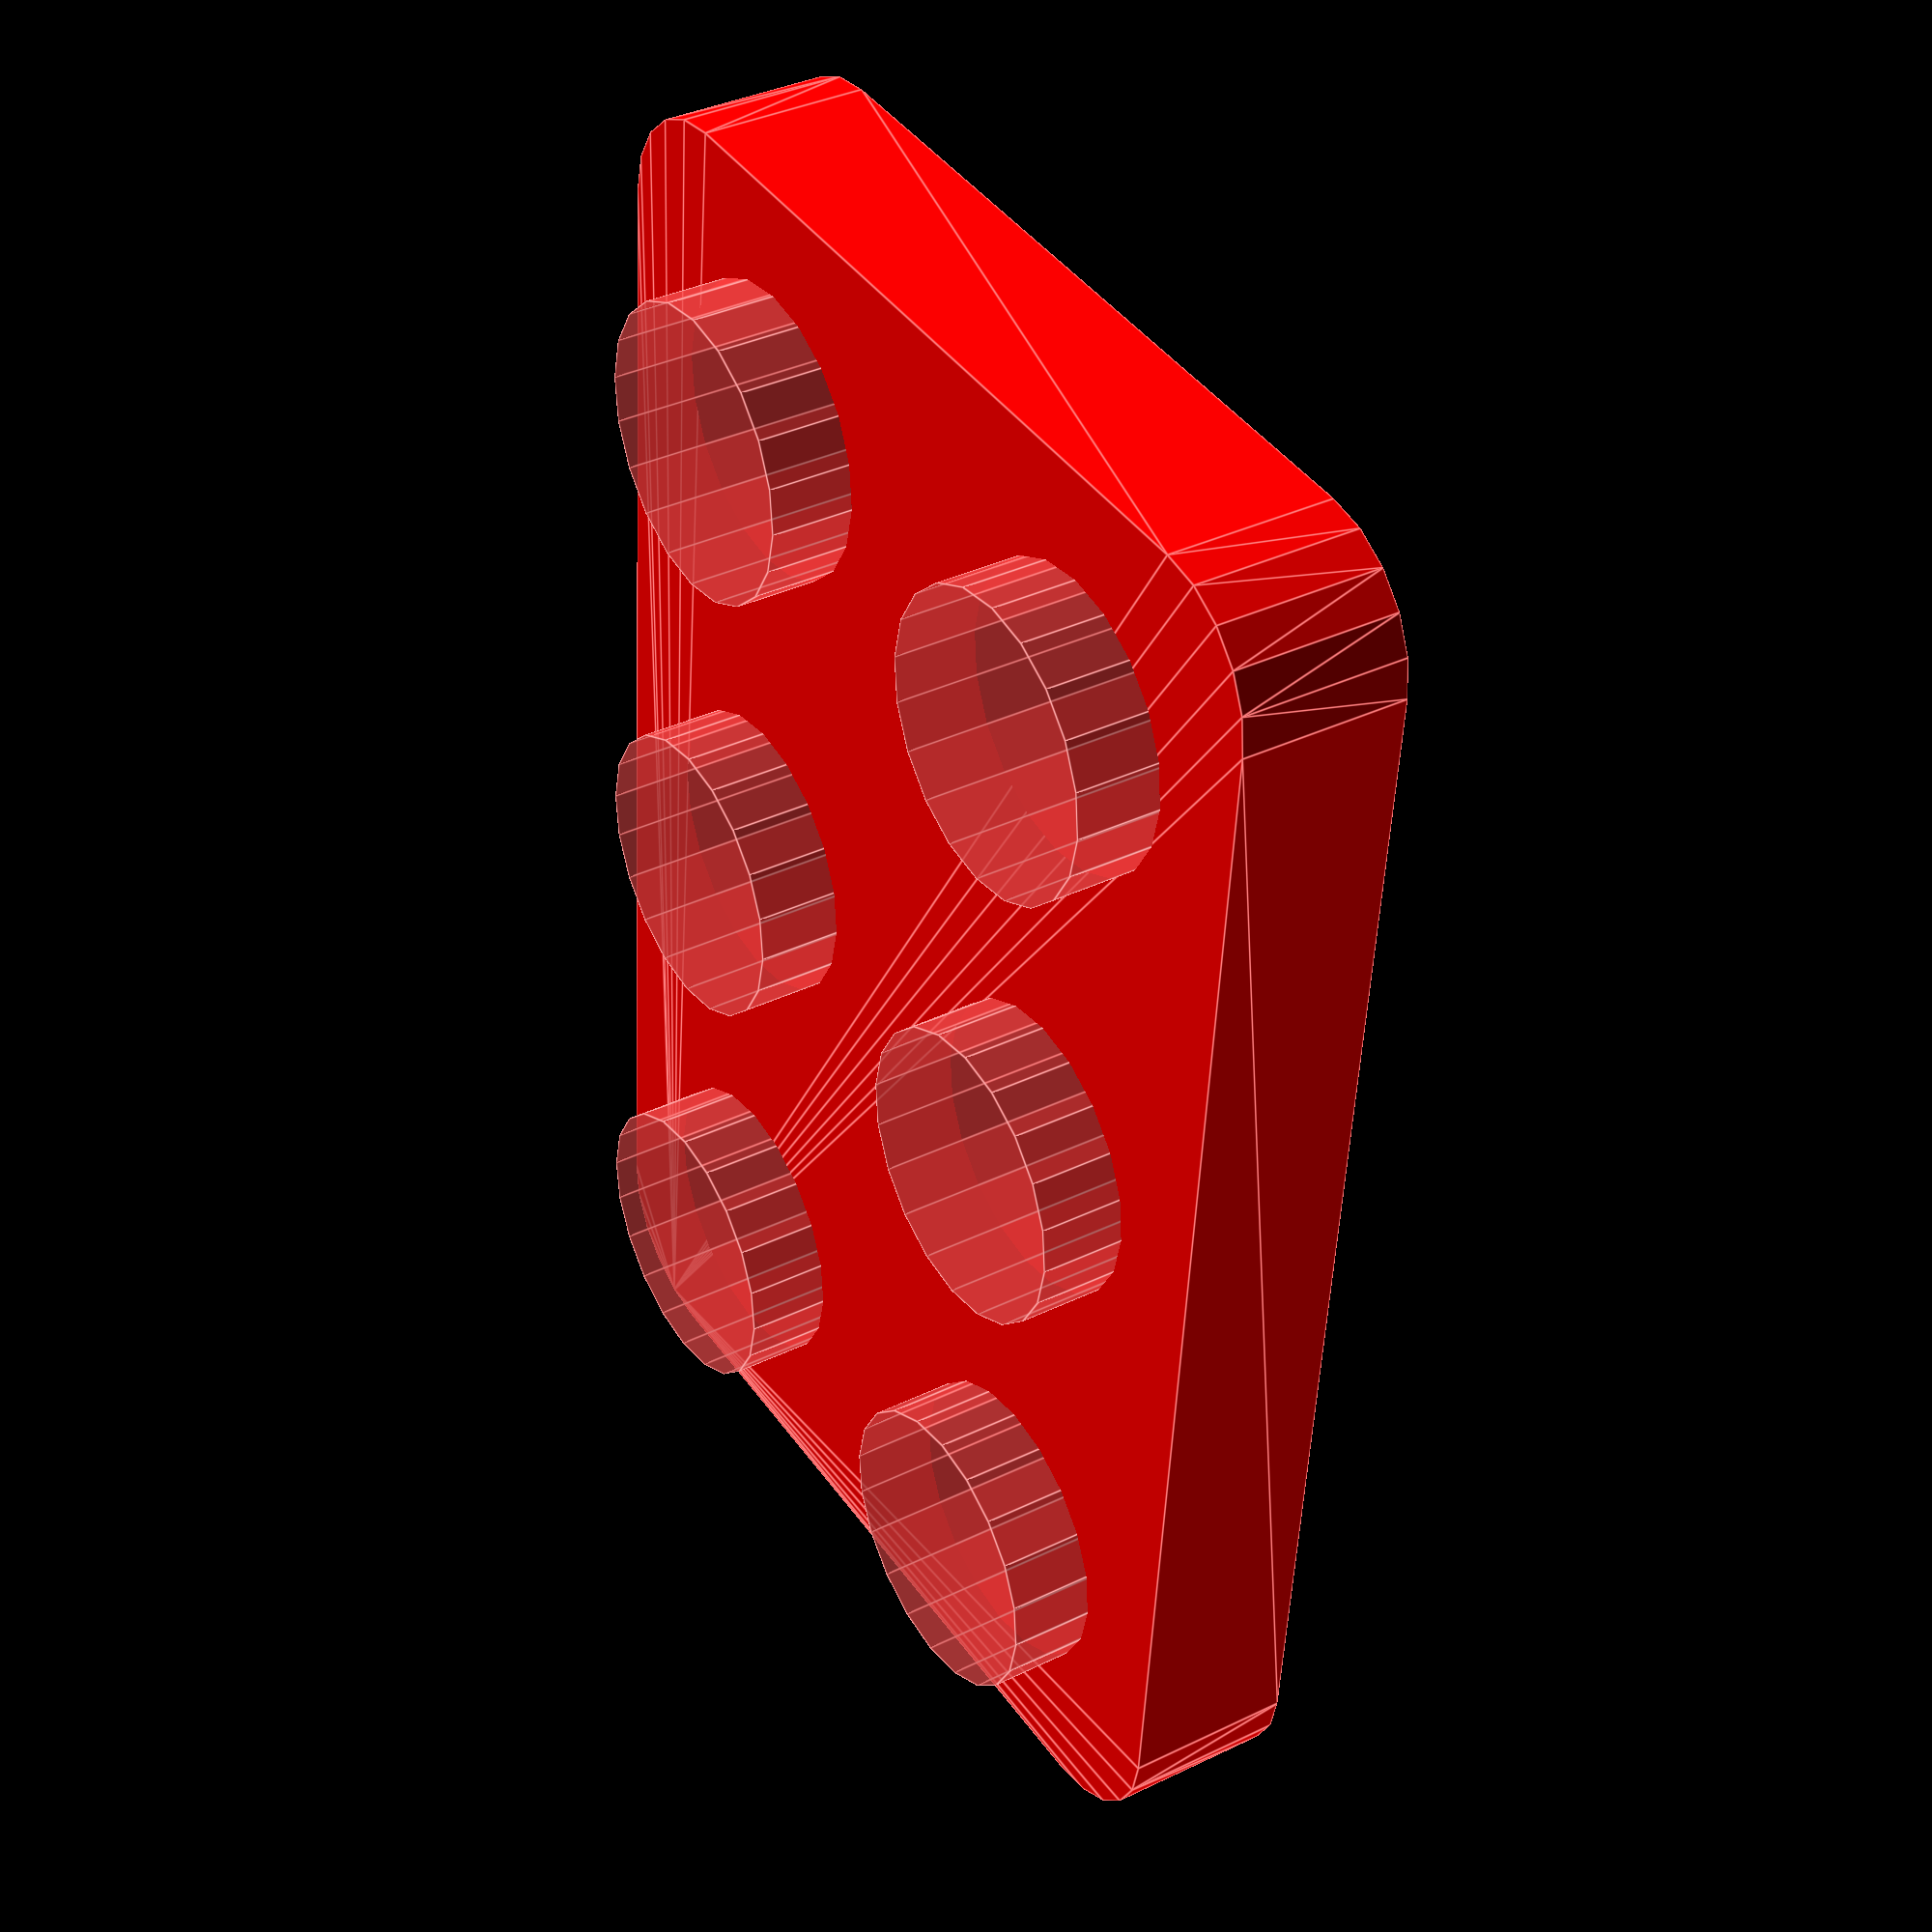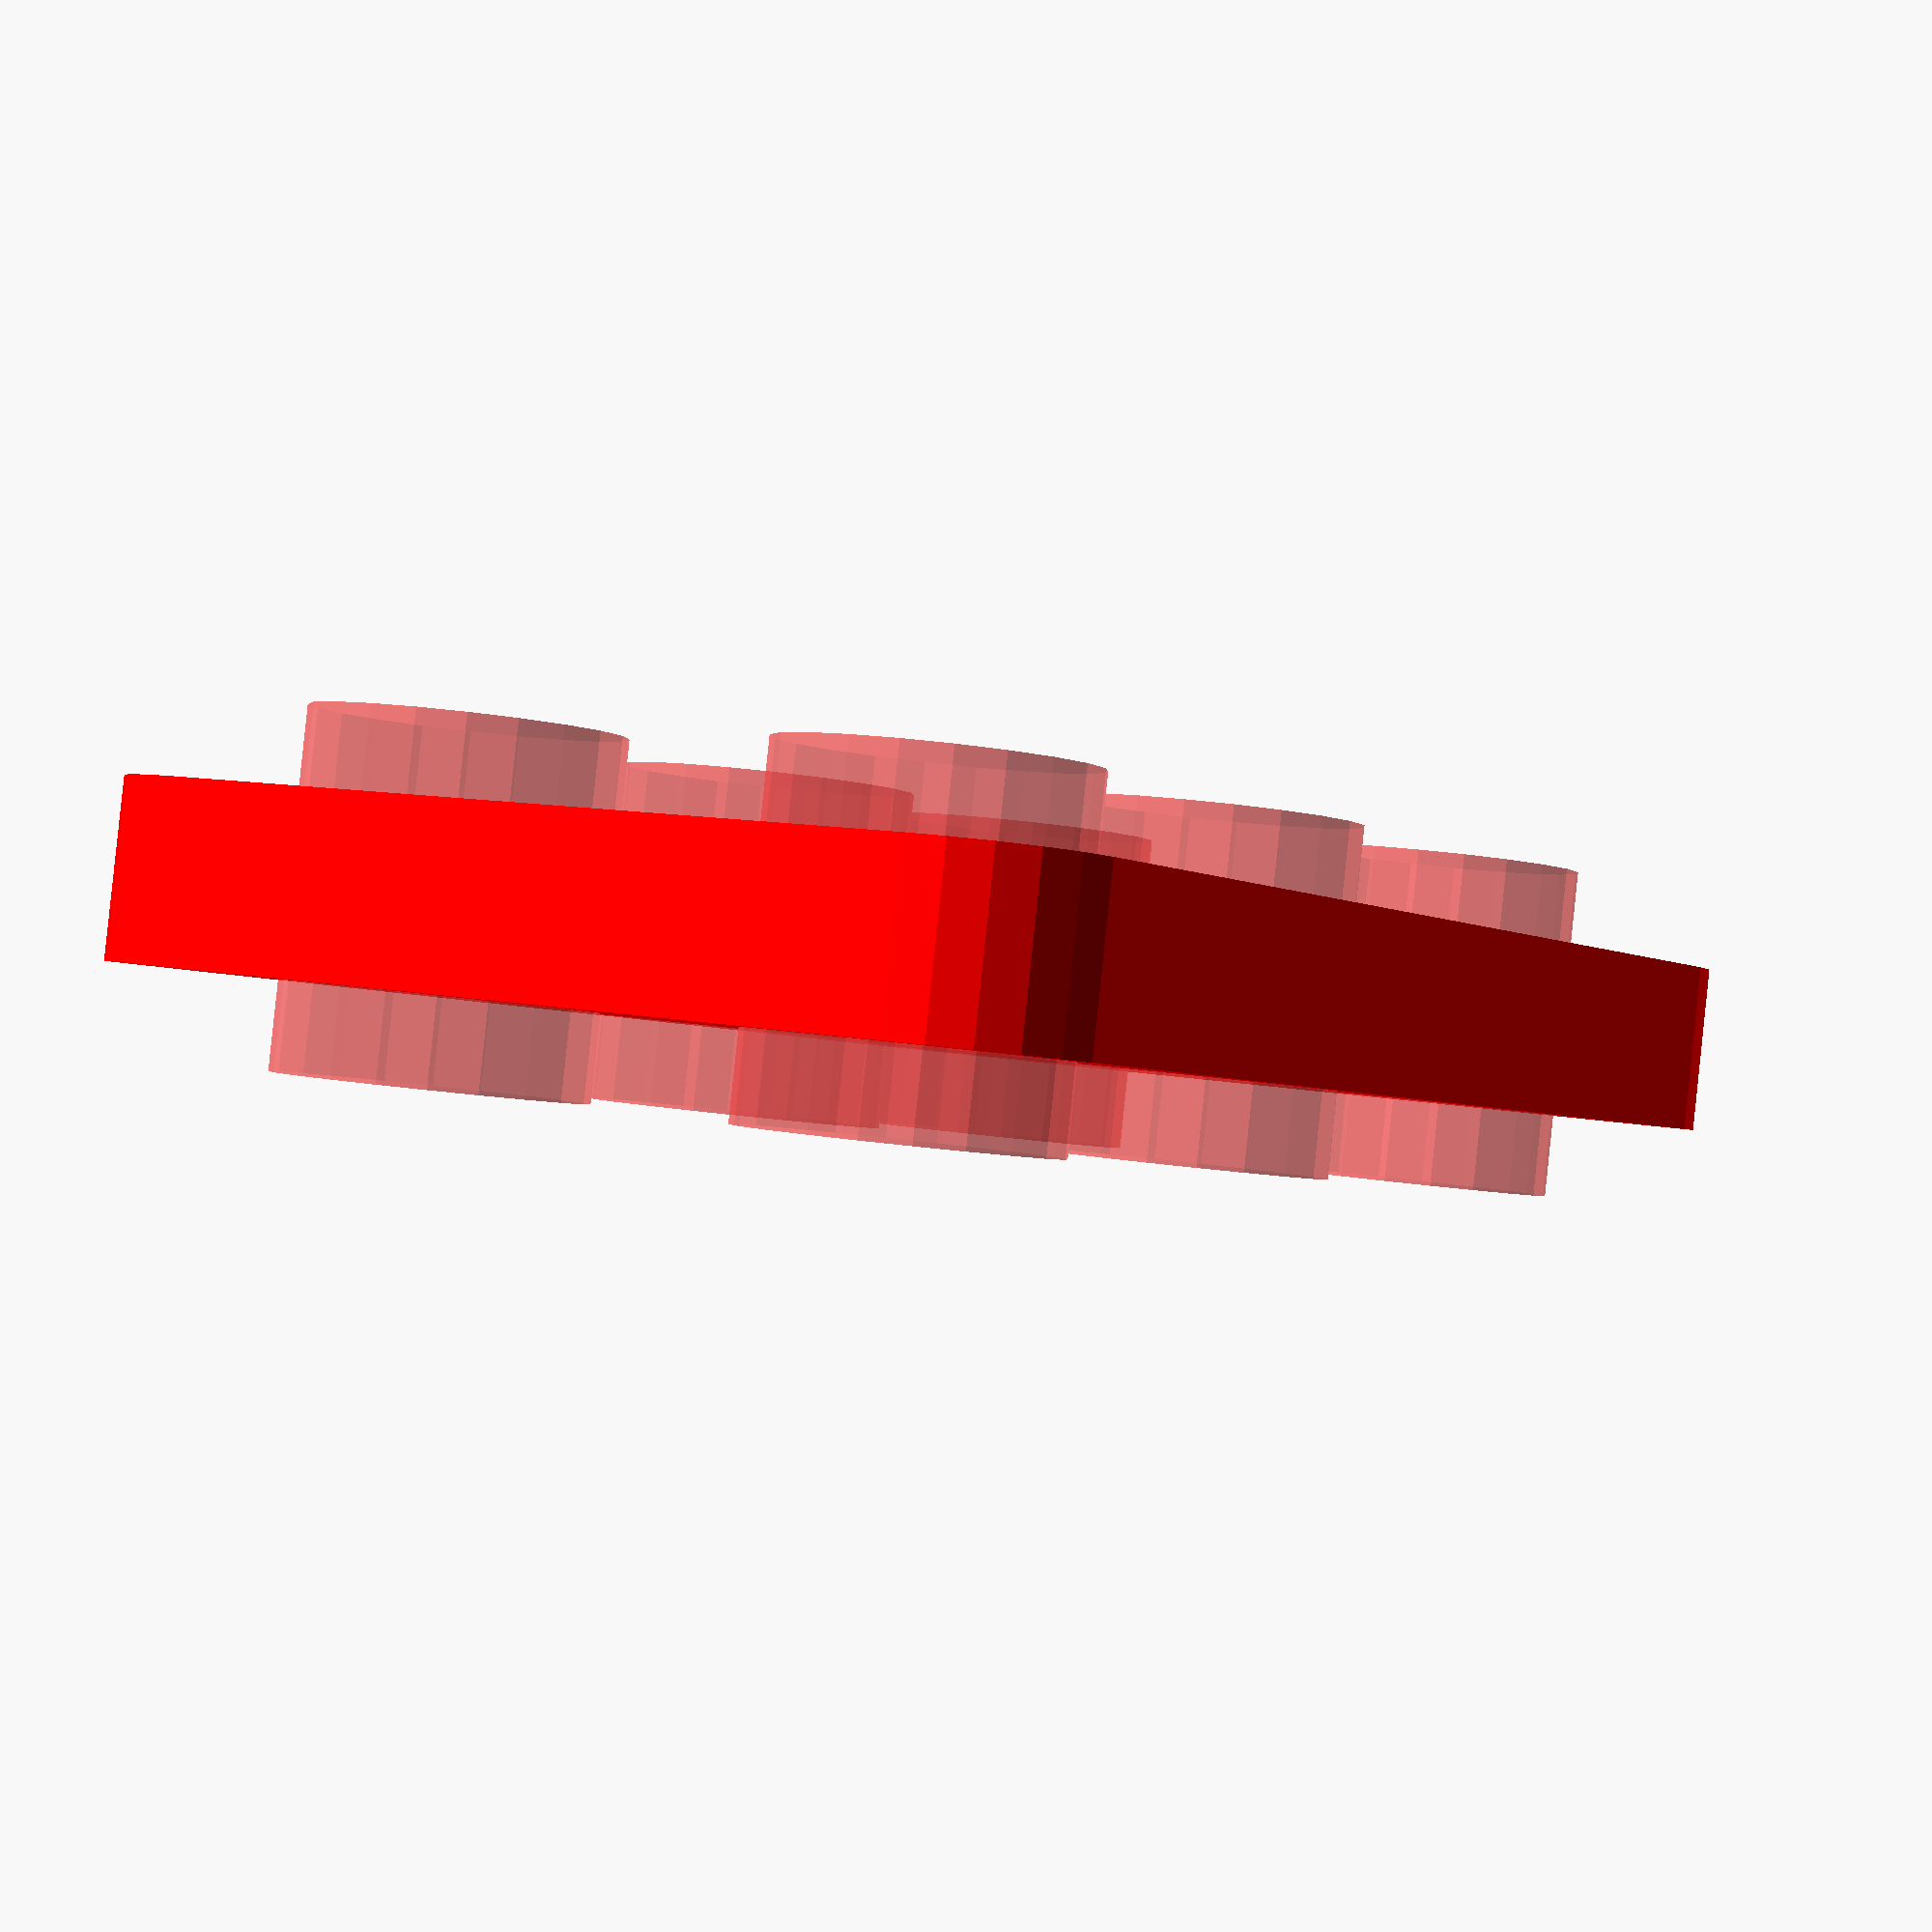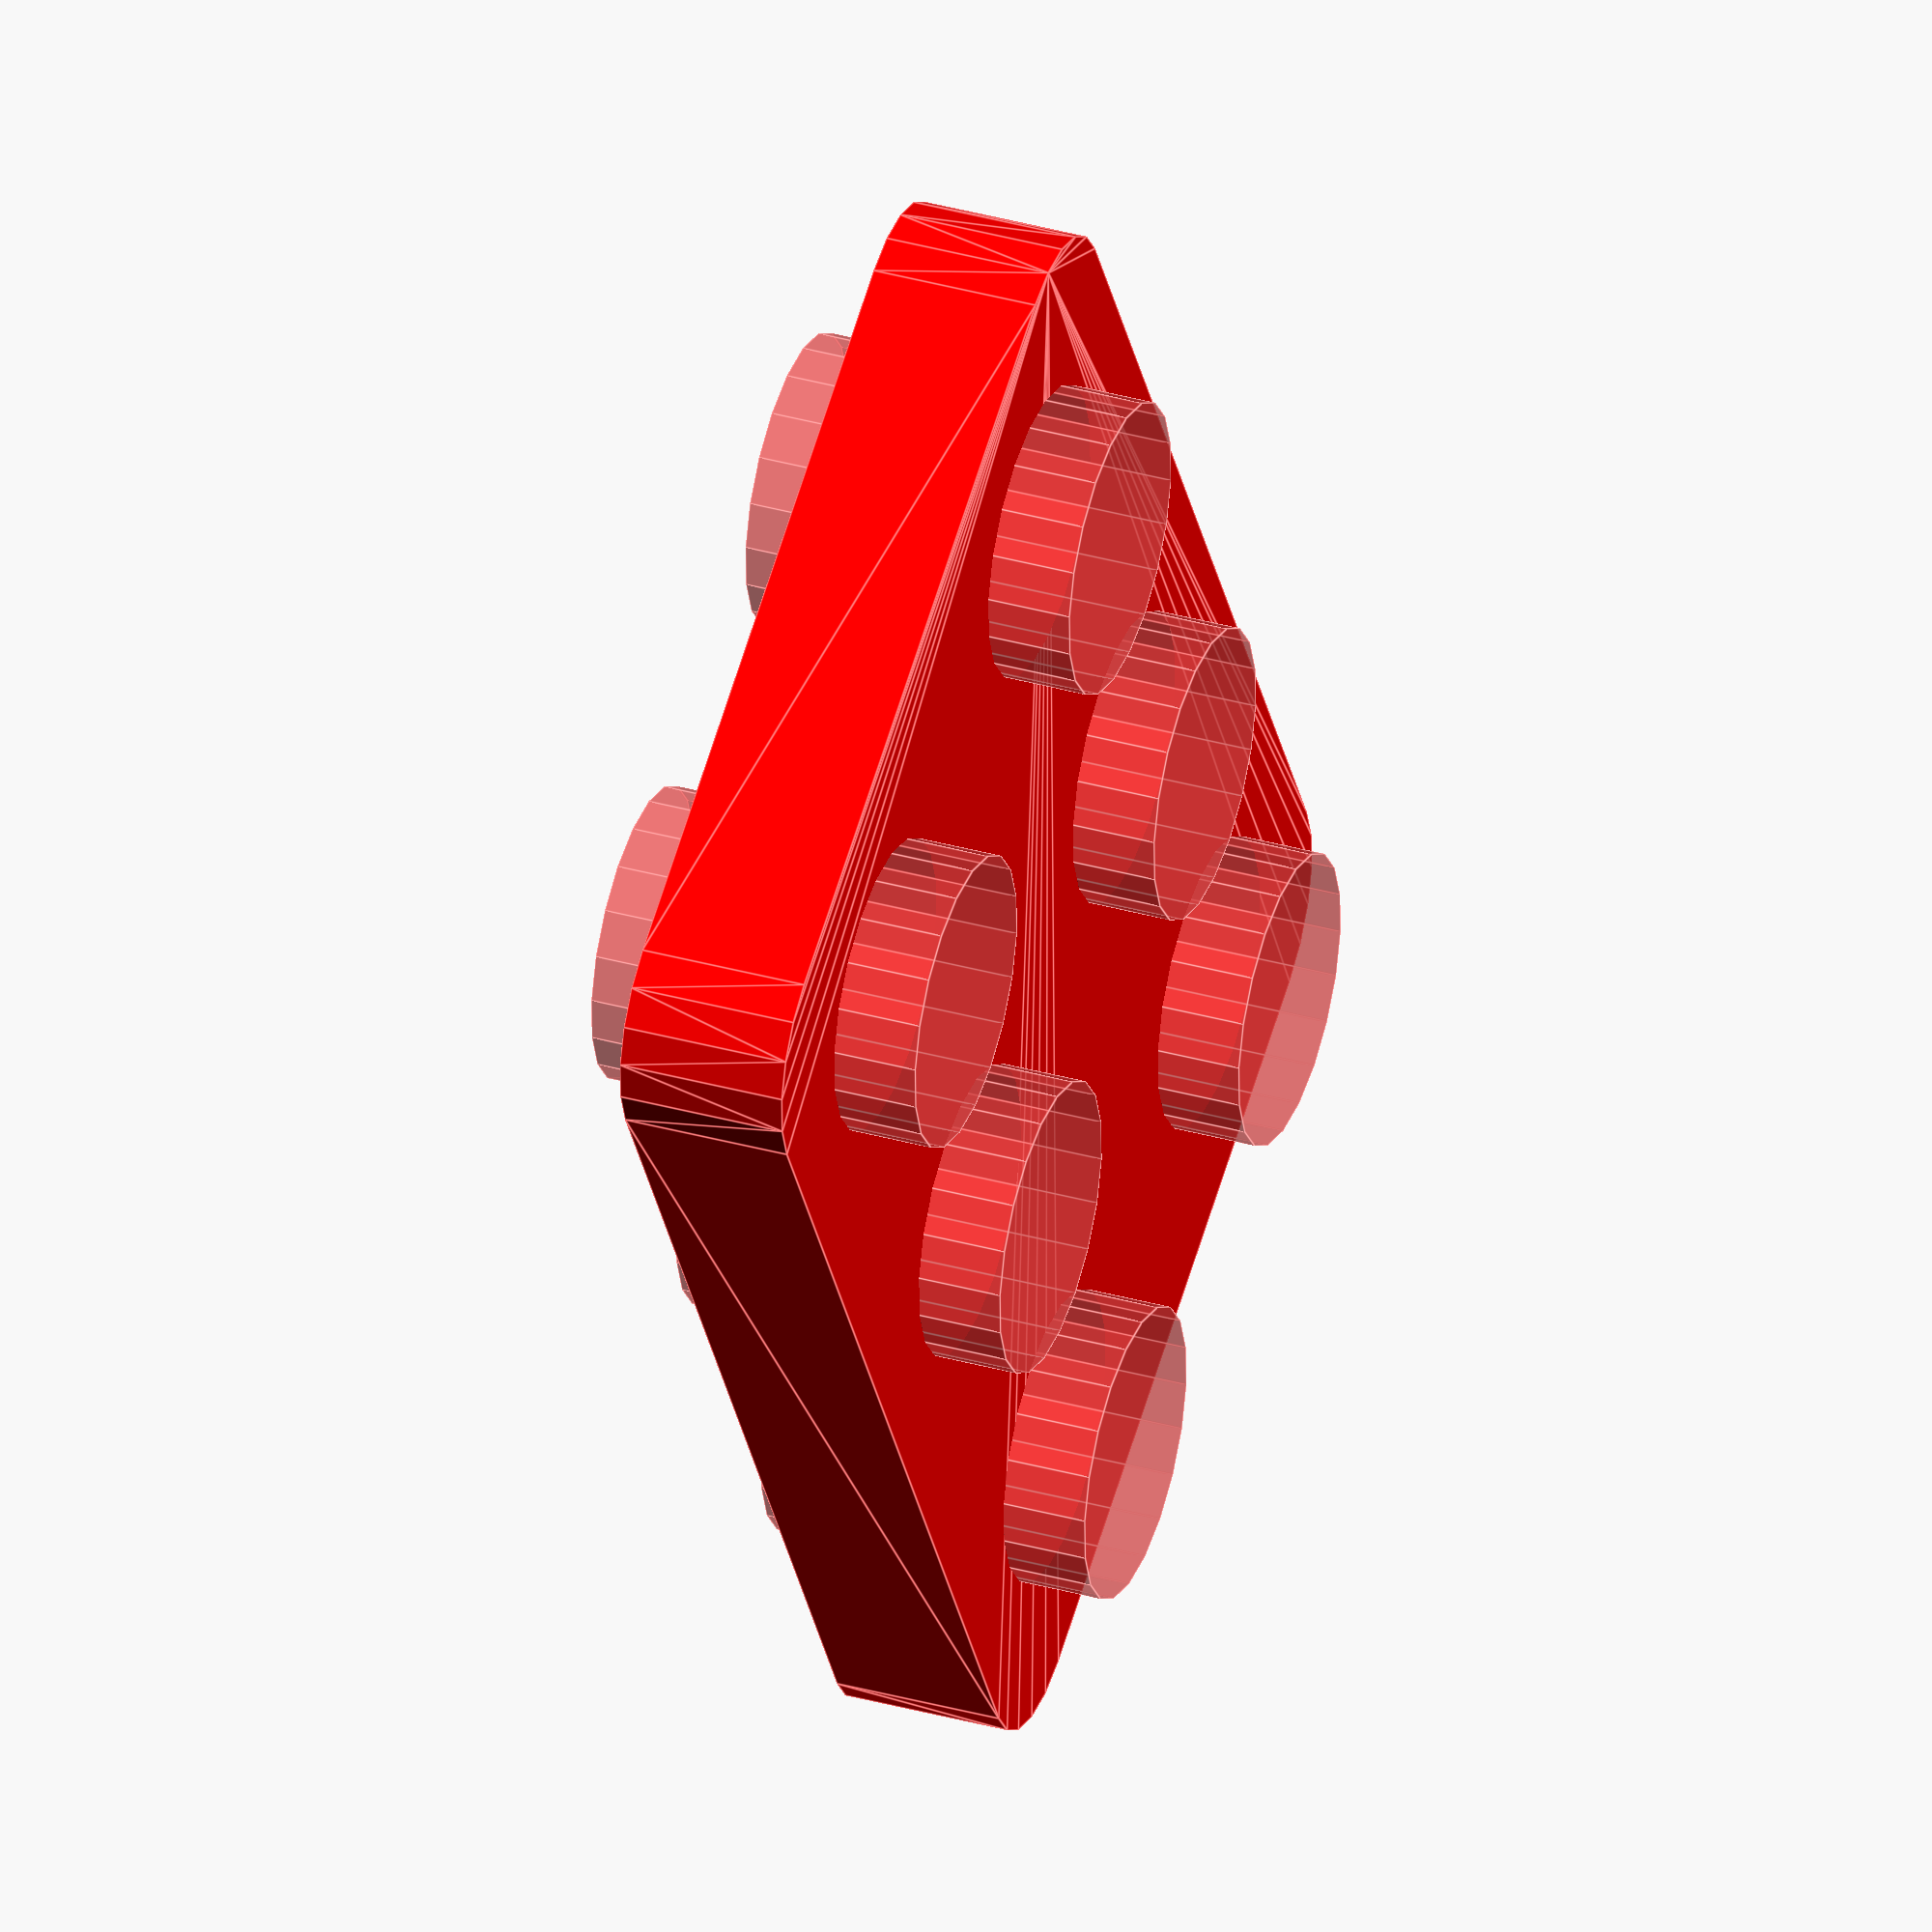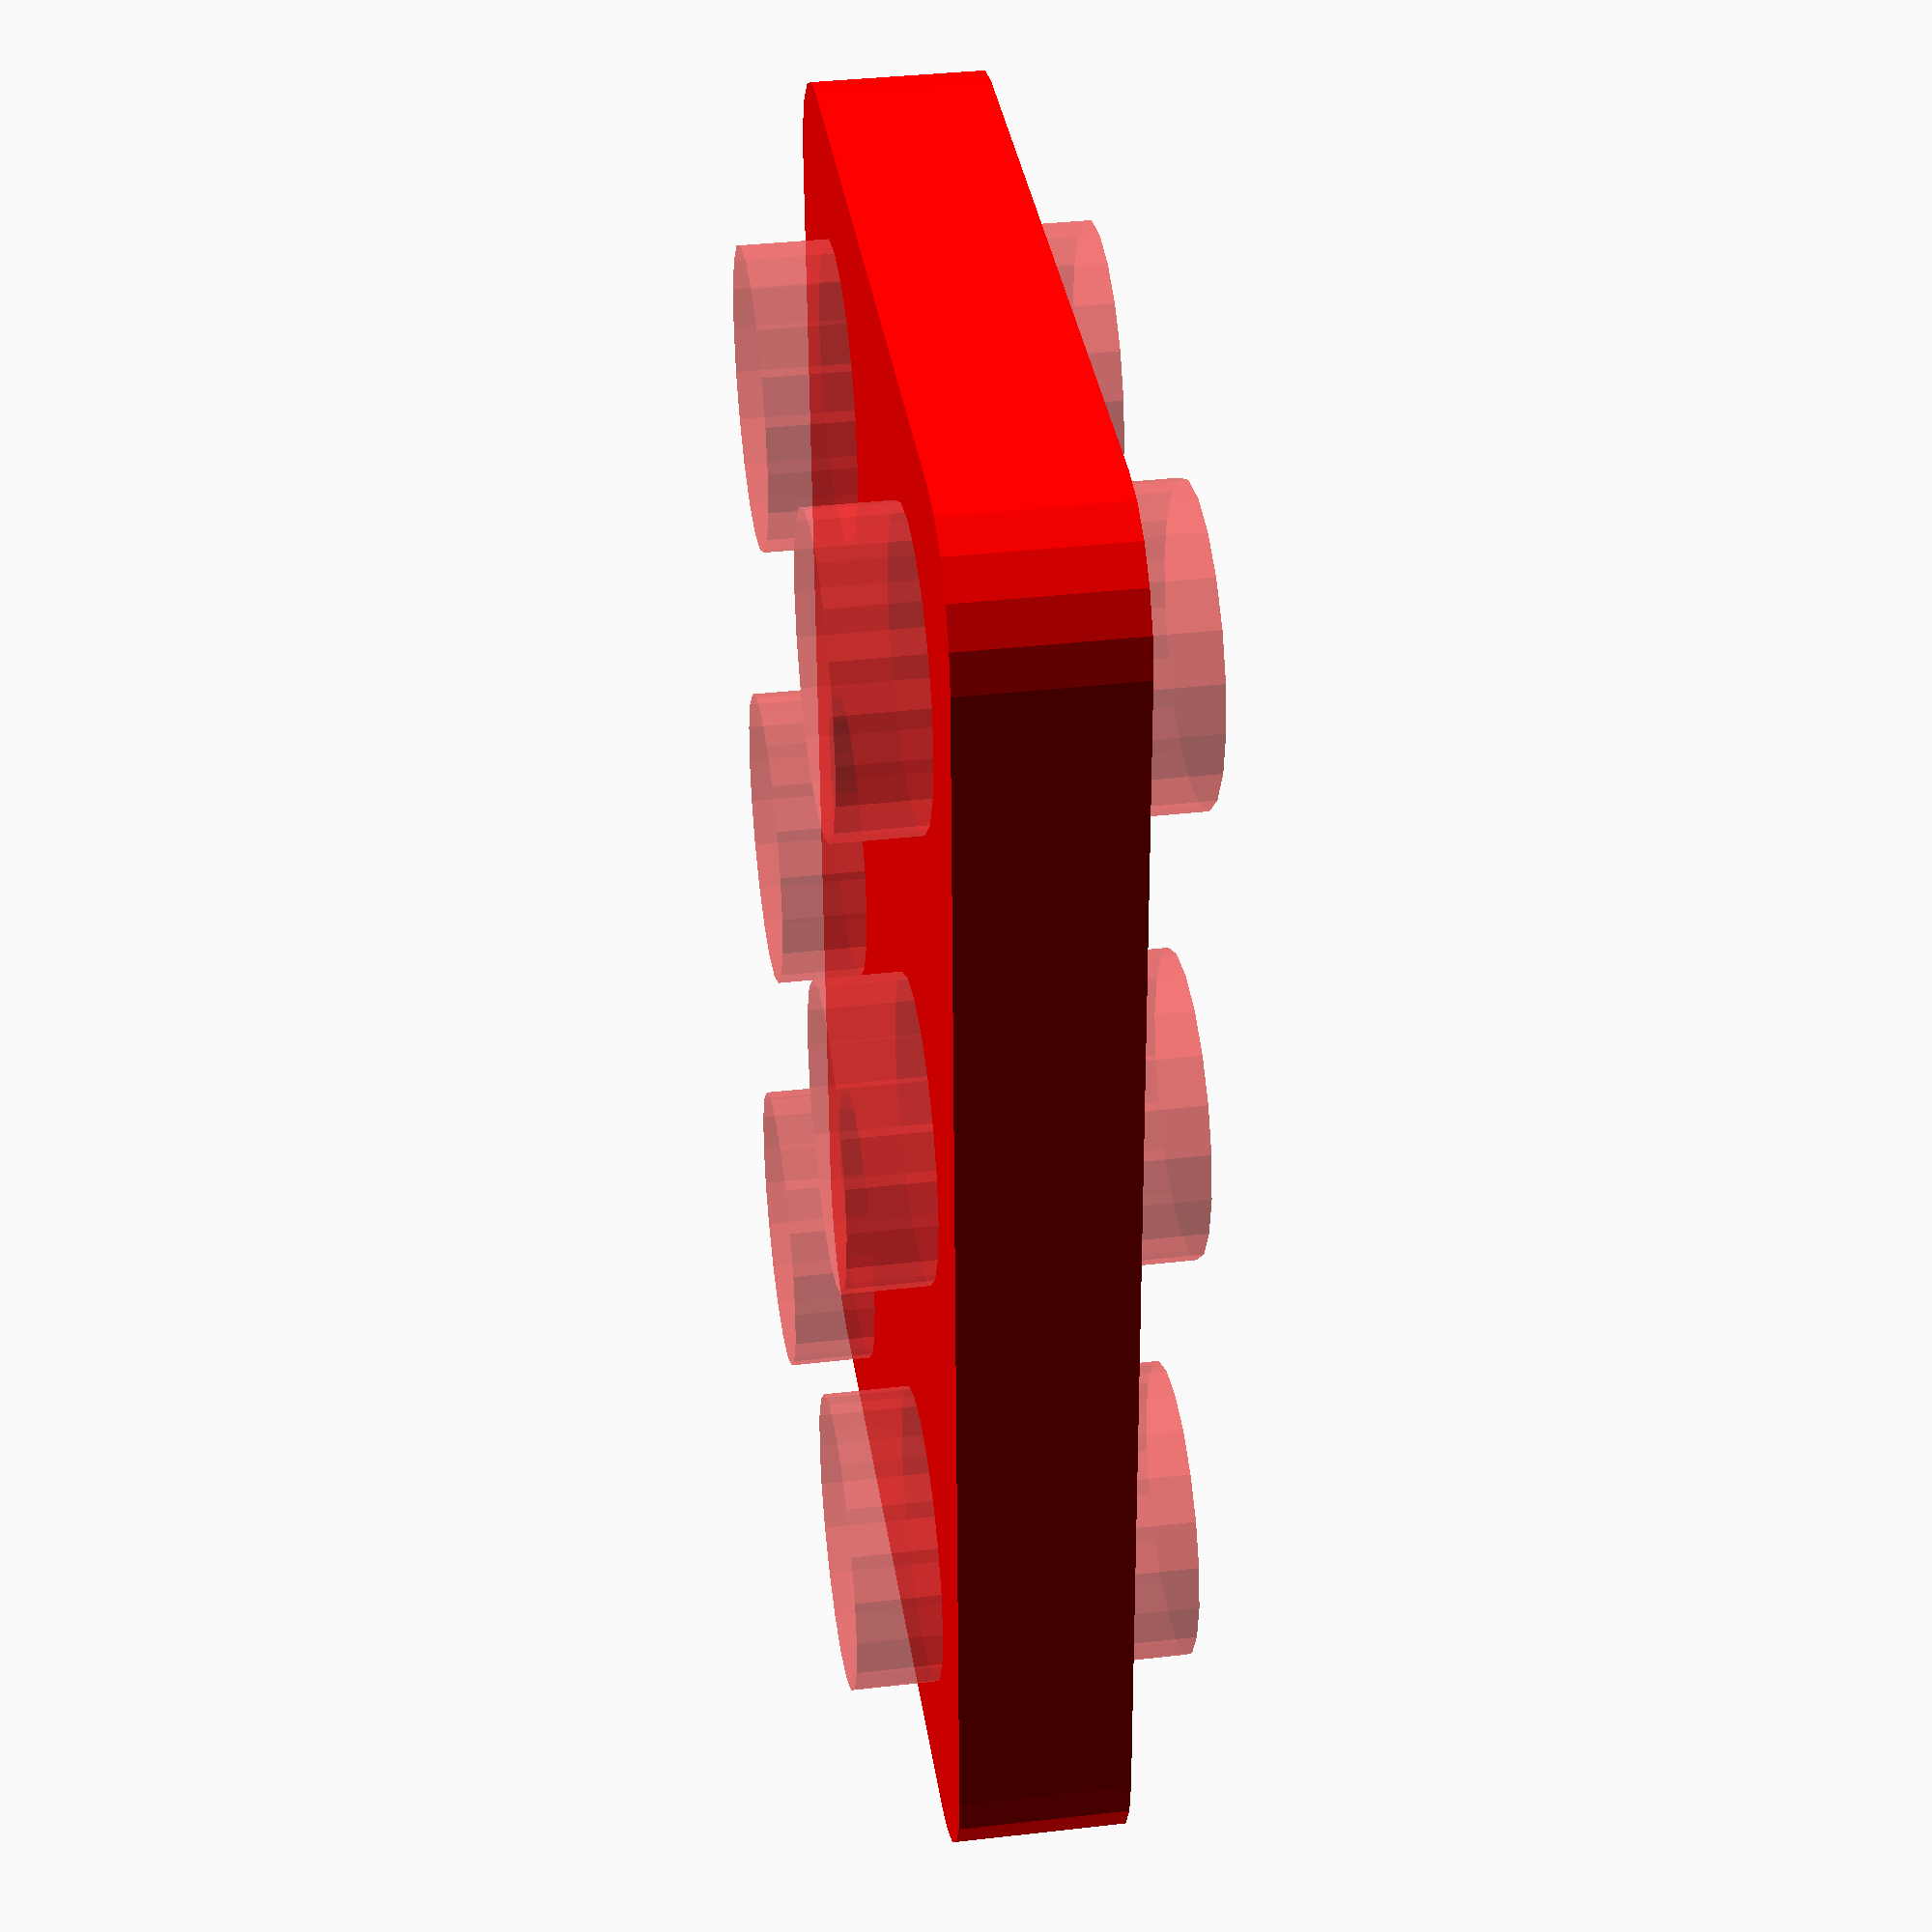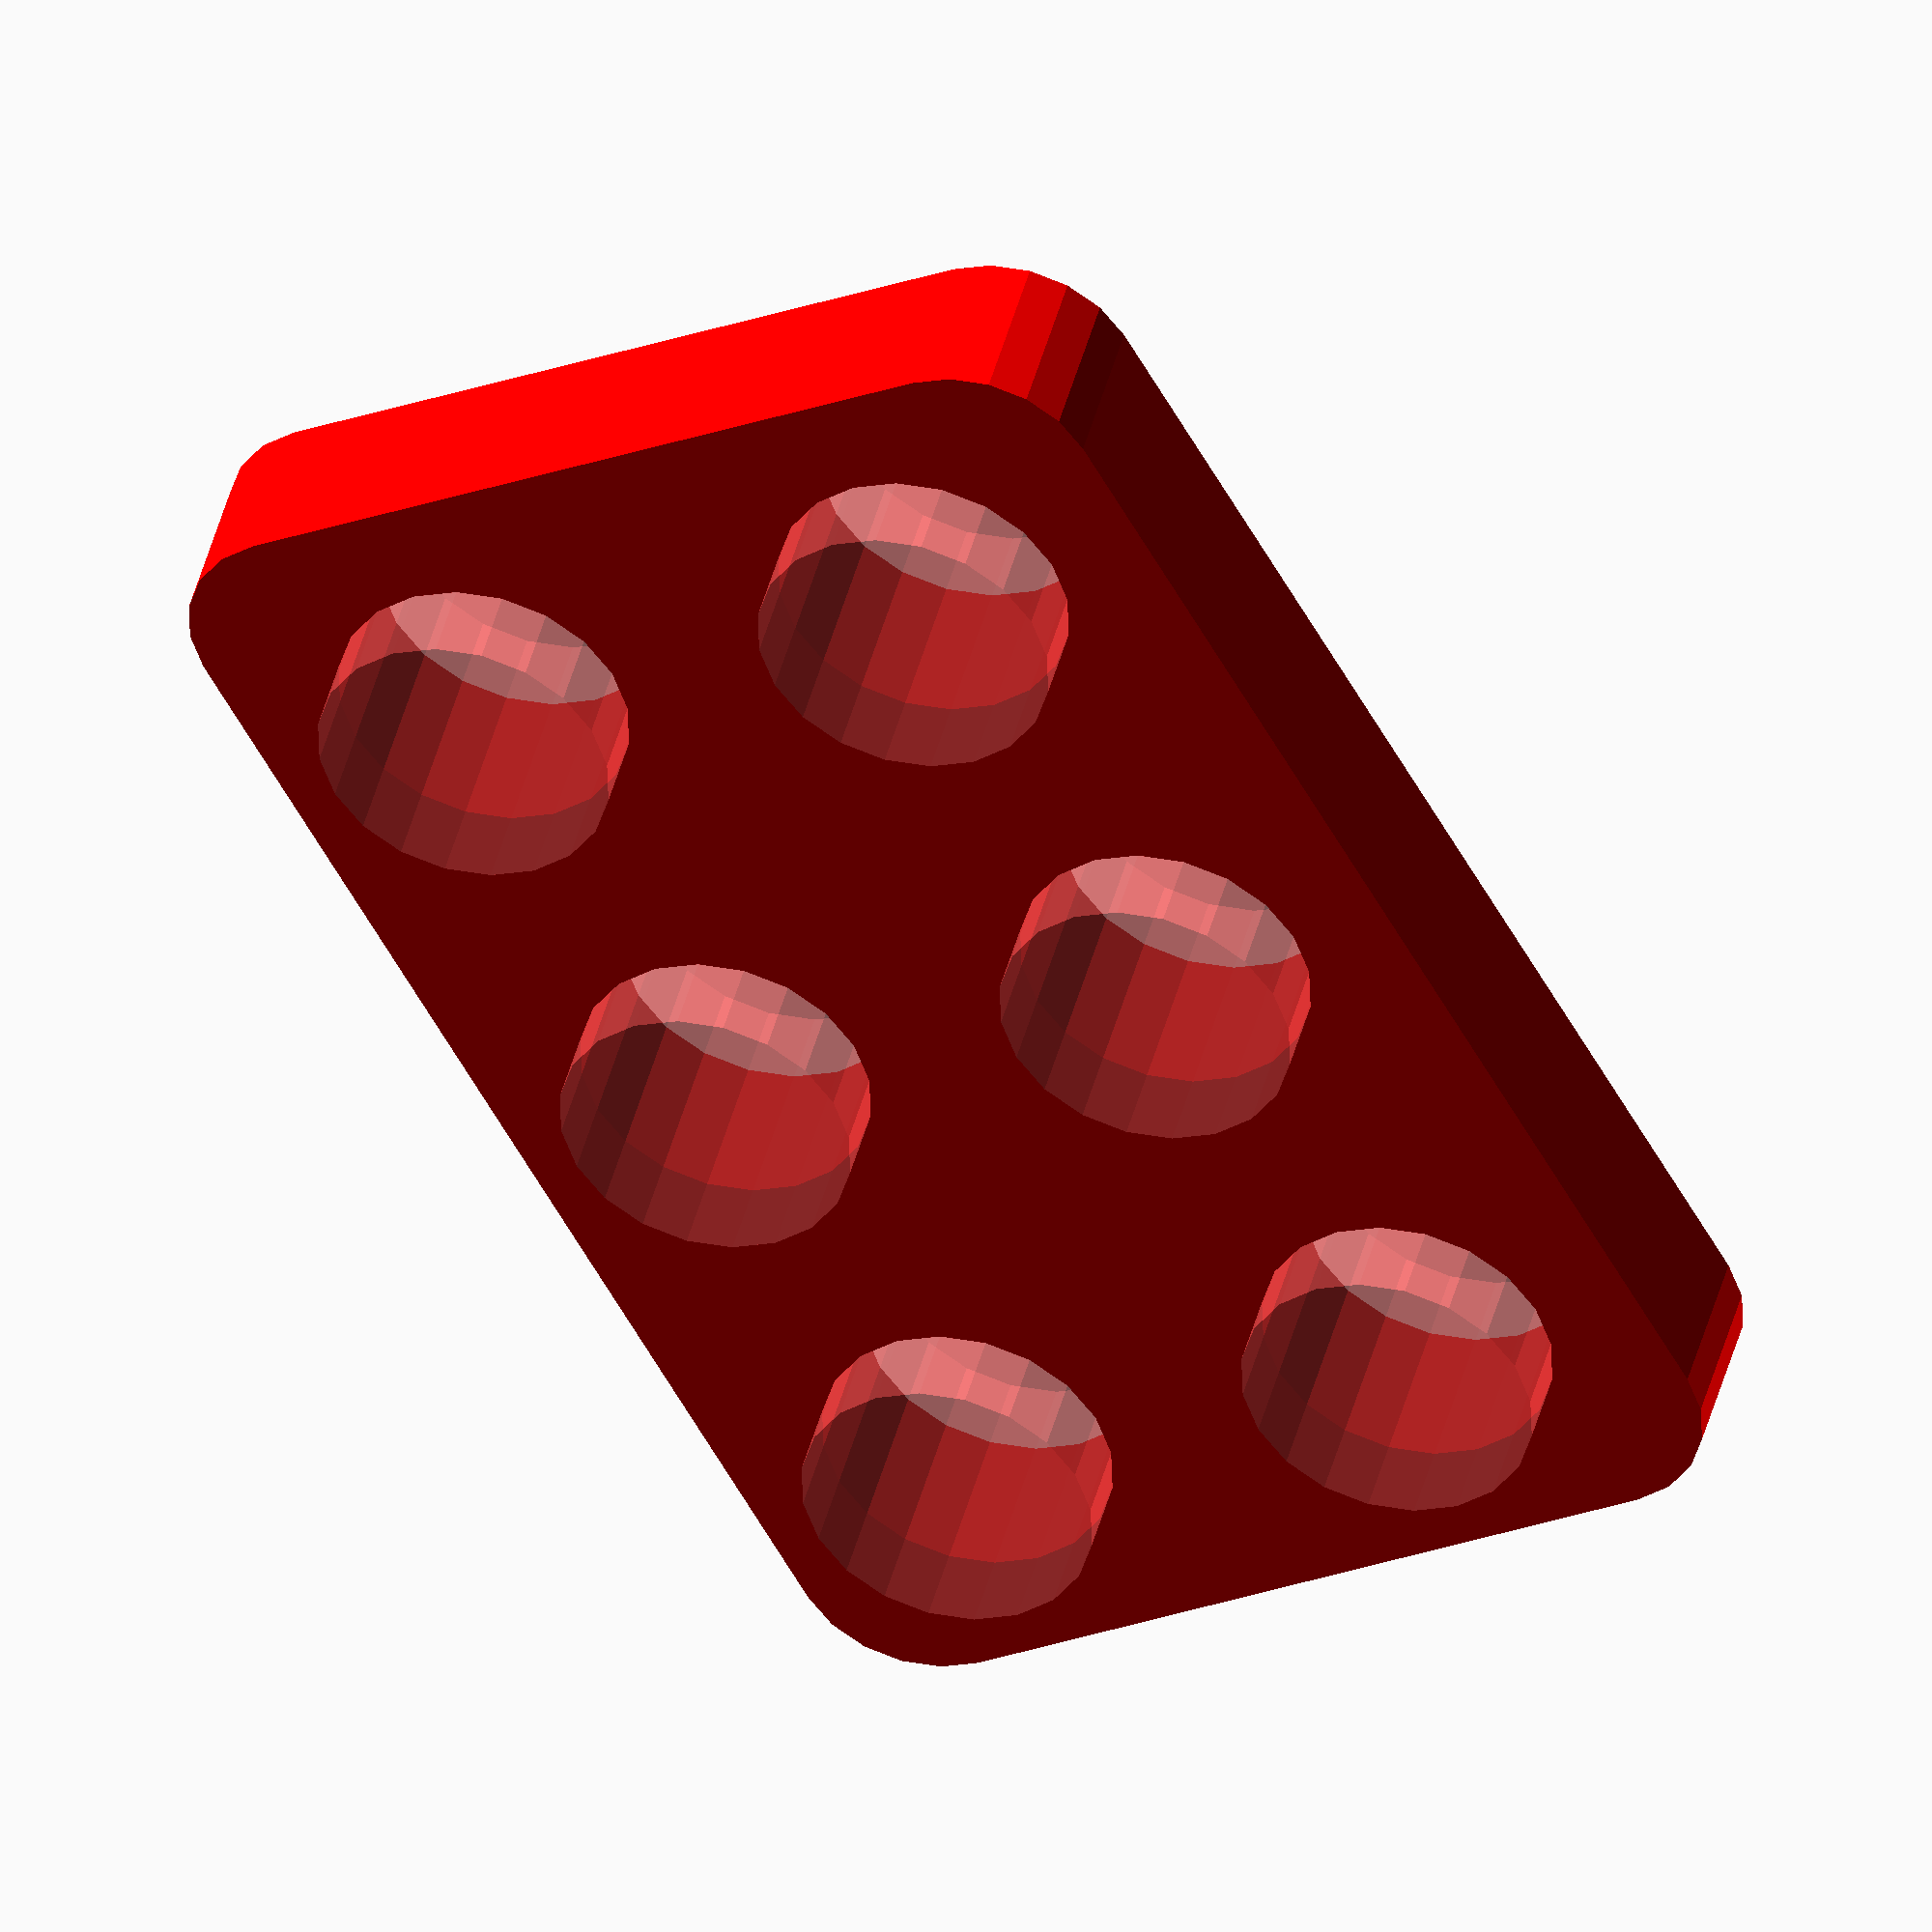
<openscad>
/*
Nut and Bolt Construction Kit, library and customiser code
By the DoomMeister
v1.0

>>>Parts to be implimented
Rectangle Plate n x n, v1.0
Circular Plate, v1.0
L_beam, v1.0
angle beam, v1.0 (scruffy a<90)
Free Shape Plate -- to follow
Wheel, v1.0
Pully, v1.0
Gears -- to follow
>>>tweakable Parameter
Hole Size
Hole ratio
Clearance
Pulley Cord diameter
>>>>Changes
v1.01, hole size now free entry
*/

//>>>>>>>>>>>>>>>>>>>>>>>>>>>>>>>>>>>>>>>>>>>>>>>>>>>>>>>>>>>>>>>
//Customiser Code
//For Library use comment this and the section bellow out
//>>>>>>>>>>>>>>>>>>>>>>>>>>>>>>>>>>>>>>>>>>>>>>>>>>>>>>>>>>>>>>>
///*
							//shape of part	
							shape = "plate";	// [plate,L_plate,angle_plate,round_plate,wheel,pully]
							//holes across, also used to determine size of round plate and gear
							x_holes=3;				//	
							//holes in the up down direction
							y_holes= 2;				//
							//holes on L plate side
							z_holes = 2;			//
							//of angle beam, or between holes on circle
							angle = 120;				// 
							//thickness of part
							thickness = 2;			//
							//size of screws and rod used
							screw_diameter = 3;	//
							//tweak,distance between holes in diameters
							hole_ratio = 1;		//
							//cord diameter for pullys
							cord_diameter = 1.5;  //
							//tweak, clearance on holes
							clearance = 0.5;		//[0.1:1]
							//tweak, round or square corners
							round_corners = "yes";	//[yes,no]
							//tweak, corner quality, nuber of facets
							quality = 20;  		//[10,25,50,100]
							
//>>>>>>>>>>>>>>>>>>>>>>>>>>>>>>>>>>>>>>>>>>>>>>>>>>>>>>>>>>>>>>>
//Test Section, draws the part. 
//For Library use follow this structure in your own code
//>>>>>>>>>>>>>>>>>>>>>>>>>>>>>>>>>>>>>>>>>>>>>>>>>>>>>>>>>>>>>>>
construction_set_part(		_shape = shape, 
							nx = x_holes, 
							ny = y_holes, 
							nz = z_holes,
							ang = angle,
							hd = screw_diameter,
							hr = hole_ratio,
							thk = thickness, 
							clr = clearance,
							corners = round_corners,
							qul = quality,
							crdd = cord_diameter);

//*/ 
//>>>>>>>>>>>>>>>>>>>>>>>>>>>>>>>>>>>>>>>>>>>>>>>>>>>>>>>>>>>>>>>
//Outer Module, does the selection work
//>>>>>>>>>>>>>>>>>>>>>>>>>>>>>>>>>>>>>>>>>>>>>>>>>>>>>>>>>>>>>>>
module construction_set_part(_shape = "rectangle", nx = 4, ny = 2,nz= 0, ang = 90, hd = 3,hr = 2,thk = 2,clr = 0.5, corners = "yes", crdd, qul = 10)
{
	echo(_shape,nx,ny,nz);
	if	(_shape=="plate")
		{
			color("red")
			plate_rectangle(_nx = nx, _ny = ny,_nz = 0, _hd = hd, _hr = hr,_thk = thk,_clr = clr, _corners=corners, _qul = qul);
		}
	if	(_shape=="L_plate")
		{
			color("green")
			plate_rectangle(_nx = nx, _ny = ny,_nz = nz,_ang=90, _hd = hd, _hr = hr,_thk = thk,_clr = clr, _corners=corners, _qul = qul);
		}
	if	(_shape=="angle_plate")
		{
			plate_angle(_nx = nx, _ny = ny,_nz = nz,_ang=ang, _hd = hd, _hr = hr,_thk = thk,_clr = clr, _corners=corners, _qul = qul);
		}
	if	(_shape=="round_plate")
		{
			color("blue")
			plate_round(_nx = nx, _ny = ny,_nz = nz,_ang = ang, _hd = hd, _hr = hr,_thk = thk,_clr = clr, _corners=corners, _qul = qul);
		}
	if	(_shape=="wheel")
		{
			color("purple")
			wheel(_nx = nx, _ny = ny,_nz = nz,_ang = ang, _hd = hd, _hr = hr,_thk = thk,_clr = clr, _corners=corners,_pully = false, _crrd=0, _qul = qul);
		}
	if	(_shape=="pully")
		{
			color("pink")
			wheel(_nx = nx, _ny = ny,_nz = nz,_ang = ang, _hd = hd, _hr = hr,_thk = thk,_clr = clr, _corners=corners,_pully = true, 				_crdd=crdd, _qul = qul);
		}
}

//>>>>>>>>>>>>>>>>>>>>>>>>>>>>>>>>>>>>>>>>>>>>>>>>>>>>>>>>>>>>>>>
//Inner Modules, draws the parts
//>>>>>>>>>>>>>>>>>>>>>>>>>>>>>>>>>>>>>>>>>>>>>>>>>>>>>>>>>>>>>>>

module plate_rectangle(_nx = 4, _ny = 1,_nz=0,_ang=90, _hd = 3, _hr = 2,_thk = 2,_clr = 0.5, _corners="yes", _qul = 10)
{
//module to draw flat plates and L beams.
_wi = _hd * (_hr+1);
_w = _wi * _nx;
_h = _wi * _ny;
_z = (_wi * _nz)+(_thk*(_nz/_nz));
echo("build area required(x\y\z)",_w,_h,_z);

union()
	{
		_plate_rectangle(__nx = _nx, __ny = _ny, __hd = _hd, __hr = _hr,__thk = _thk,__clr = _clr, __corners=_corners, __qul = _qul);
		if(_nz>0)
			{
				translate([0,0,_thk])
				rotate([90,0,0])
					_plate_rectangle(__nx = _nx, __ny = _nz, __hd = _hd, __hr = _hr,__thk = _thk,__clr = _clr, __corners=_corners, __qul = _qul);
				translate([0,-_thk,0])
					cube([_w,_thk,_thk]);
				translate([0,-_thk,0])
					cube([_thk,_thk+_hd/2,_thk]);
				translate([0,-_thk,0])
					cube([_thk,_thk,_thk+_hd/2]);
				translate([_w-_thk,-_thk,0])
					cube([_thk,_thk+_hd/2,_thk]);
				translate([_w-_thk,-_thk,0])
					cube([_thk,_thk,_thk+_hd/2]);
			}

	}

}

module plate_angle(_nx = 4, _ny = 1,_nz=0,_ang=90, _hd = 3, _hr = 2,_thk = 2,_clr = 0.5, _corners="yes", _qul = 10)
{
//module to draw flat plates and L beams.
_wi = _hd * (_hr+1);
_w = _wi * _nz;
_h = _wi * _ny;
_z = (_wi * _nz)+(_thk*(_nz/_nz));
_xl = _thk*tan(90-_ang/2);
_xm = (_thk*sin(_ang/2));
_xn = _thk*cos(_ang/2);
echo("build area required(x\y\z)",_w,_h,_z,_xl);

union()
	{
		
		rotate([0,270,-_ang/2])
		translate([0,0,-_thk])
			_plate_rectangle(__nx = _nz, __ny = _nx, __hd = _hd, __hr = _hr,__thk = _thk,__clr = _clr, __corners=_corners, __qul = _qul);
		translate([0,0,0])
		rotate([0,270,_ang/2])
			_plate_rectangle(__nx = _nz, __ny = _ny, __hd = _hd, __hr = _hr,__thk = _thk,__clr = _clr, __corners=_corners, __qul = _qul);
	if(_ang>90)
		{
		rotate([0,270,-_ang/2])
		translate([0,-_xl,-_thk])
			cube([_w,_hd/2+_xl,_thk]);
		rotate([0,270,_ang/2])
		translate([0,-_xl,0])
			cube([_w,_hd/2+_xl,_thk]);
		}

	if(_ang<90)
		{
			translate([-_xn,-_xm,0])
				cube([(_xn)*2,_xm,_w]);
			
			cylinder(r=(_wi-_hd)/3, h=_w, $fn=_qul);
		}

	}

}


module plate_round(_nx = 4, _ny = 1,_nz=0,_ang = 90, _hd = 3, _hr = 2,_thk = 2,_clr = 0.5, _corners="yes", _qul = 10)
{
//module to make round plate with n holes at specified angle
_wi = _hd * (_hr+1);
_w = _wi * _nx;
_h = _wi * _ny;
_eff_d = _w-(_hd*2);
_c = 3.142 *_eff_d;
_nh = 360 / _ang;
_ha = 360/_nh;

echo("Build area (xyz)", _w,_w,_eff_d,_nh,_c);

difference()
	{
	cylinder(r=_w/2, h=_thk, $fn=_qul);
	for(nh = [0:_nh-1])
		{
			for( ri = [0:round(_nx/2)])
			{
			rotate([0,0,nh*_ha])
			translate([ri*_wi,0,-1])
				cylinder(r=(_hd+_clr)/2, h = _thk+2, $fn=_qul);
			}

		}
			/*translate([0,0,-1])
				cylinder(r=(_hd+_clr)/2, h = _thk+2, $fn=_qul);*/
	}
}


module wheel(_nx = 4, _ny = 1,_nz=0,_ang = 90, _hd = 3, _hr = 2,_thk = 2,_clr = 0.5, _corners="yes",_pully=false,_crdd=1, _qul = 10)
{
//module to make wheels and pulleys
_wi = _hd * (_hr+1);
_w = _wi * _nx;
_cr = _thk*1;


echo("Build area (xyz)", _w+(2*_cr),_w+(2*_cr),2*_cr);

difference()
	{
		union()
		{
			translate([0,0,-_cr])
			cylinder(r=_w/2, h=_thk, $fn=_qul);
			translate([0,0,-_cr])
			cylinder(r=(_hd+_clr), h = _thk +_cr, $fn=_qul);
			rotate_extrude(convexity = 10)
			translate([_w/2,0,_cr])
			//rotate([90,0,0])
				circle(r = _cr, $fn=_qul);

		}
			if(_pully)
				{
					rotate_extrude(convexity = 10)
					translate([(_w+_cr)/2,0,_cr])
						circle(r = (_crdd)/2, $fn=_qul);
					rotate_extrude(convexity = 10)
					translate([(_w+_cr)/2,-_crdd/2,0])
						square([_crdd+_cr,_crdd]);
				}

			translate([0,0,-_cr-1])
				cylinder(r=(_hd+_clr)/2, h = _thk+2+_cr, $fn=_qul);
	}
}

//>>>>>>>>>>>>>>>>>>>>>>>>>>>>>>>>>>>>>>>>>>>>>>>>>>>>>>>>>>>>>>>
//Support Modules, draws bits of the parts
//>>>>>>>>>>>>>>>>>>>>>>>>>>>>>>>>>>>>>>>>>>>>>>>>>>>>>>>>>>>>>>>
module hole(_id = 3, _od = 6,__thk = 2,__qul = 10)
{
_ir = _id/2;
_or = _od/2;

	difference()
	{
		cylinder(r = _or, h=__thk, $fn = __qul);
		translate([0,0,-1])
			cylinder(r = _ir, h=__thk+2, $fn = __qul);
	}
}

module _plate_rectangle(__nx = 4, __ny = 1, __hd = 3, __hr = 2,__thk = 2,__clr = 0.5, __corners="yes", __qul = 10)
{
//module to draw flat plates and L beams.
__wi = __hd * (__hr+1);
__w = __wi * __nx;
__h = __wi * __ny;

	difference()
	{	
		if (__corners=="yes")
		{
			union()
			{
				minkowski()
				{
					cube([__w-__hd,__h-__hd,__thk/2]);
					translate([__hd/2,__hd/2,0])
						cylinder(r = __hd/2, h = __thk/2, $fn = __qul);
				}}



		}
		if (__corners=="no")
		{
			union()
			{
				cube([__w,__h,__thk]);

			}
		}
		for
			( y = [0:__ny-1])
			{
			for( x = [0:__nx-1])
			{
				#translate([__wi/2+(x*__wi),__wi/2+(y*__wi),-1])
					cylinder(r = (__hd + __clr)/2, h = __thk + 2, $fn = __qul);
			}}
	}

}

//>>>>>>>>>>>>>>>>>>>>>>>>>>>>>>>>>>>>>>>>>>>>>>>>>>>>>>>>>>>>>>>
//Dev Modules, not working yet
//>>>>>>>>>>>>>>>>>>>>>>>>>>>>>>>>>>>>>>>>>>>>>>>>>>>>>>>>>>>>>>>
module plate_free(_nx = 4, _ny = 1,_nz=0, _hd = 3, _hr = 2,_thk = 2,_clr = 0.5, _corners="yes", _qul = 10)
{
//atempt to build a plate of any rows
_wi = _hd * (_hr+1);
_w = _wi * _nx;
_h = _wi * _ny;
_z = (_wi * _nz)+(_thk*(_nz/_nz));
echo("build area required(x\y\z)");

		union(){
		for(yi= [0:4-1])
		{
			for(xi = [1,3,4,2,3,4,2])
			{
			for(i= [	[_wi*xi,_wi*yi],
					
					])
			{
				translate(i)
						hole(_id=_hd+_clr, _od=_wi, __thk = _thk, __qul = _qul);
			}}}
		}
}
</openscad>
<views>
elev=143.8 azim=274.8 roll=122.4 proj=p view=edges
elev=91.2 azim=239.3 roll=174.0 proj=p view=wireframe
elev=143.6 azim=61.2 roll=250.1 proj=o view=edges
elev=142.7 azim=88.0 roll=98.4 proj=p view=wireframe
elev=137.1 azim=118.8 roll=346.2 proj=o view=wireframe
</views>
